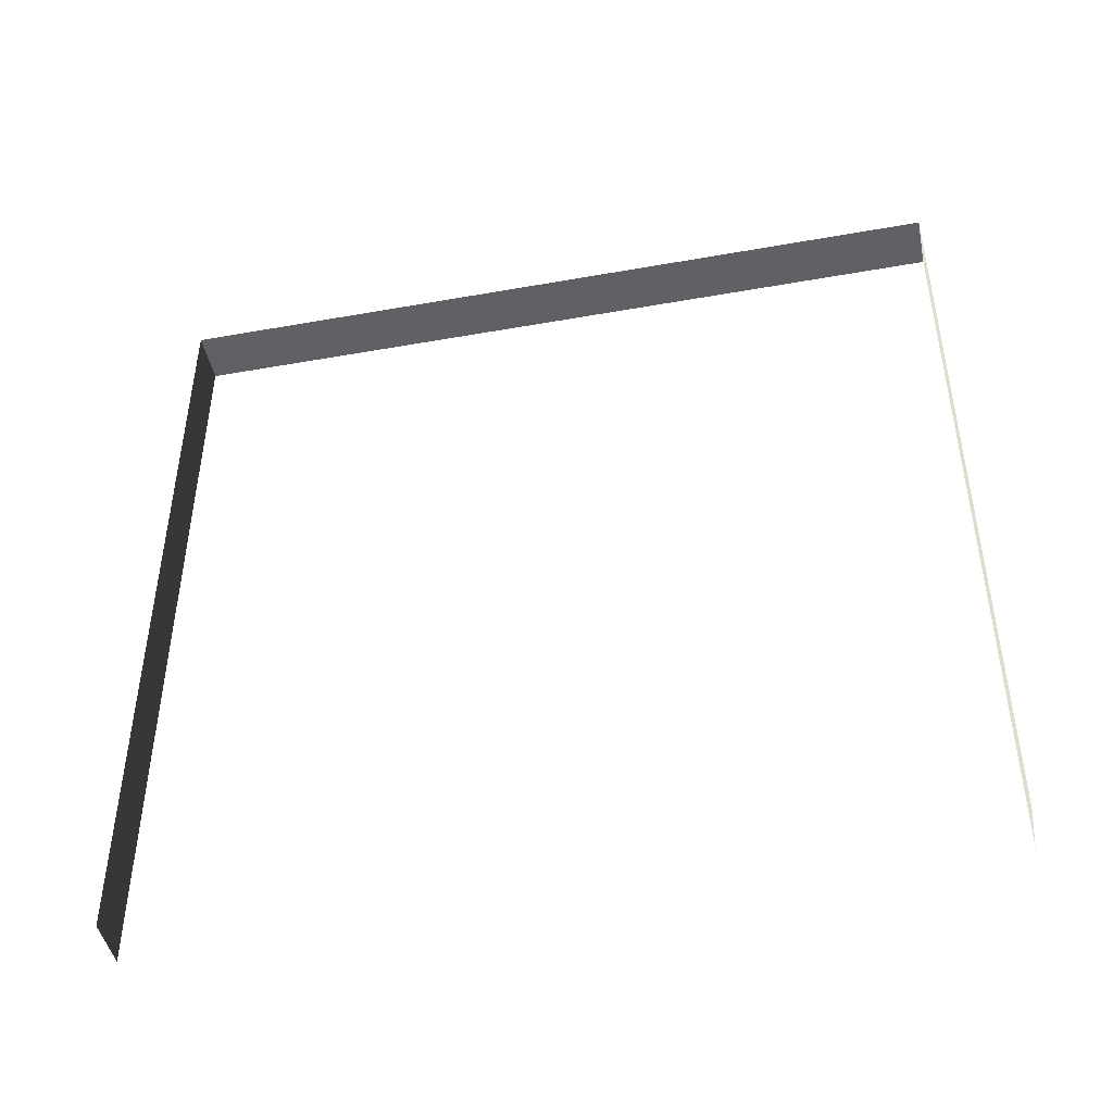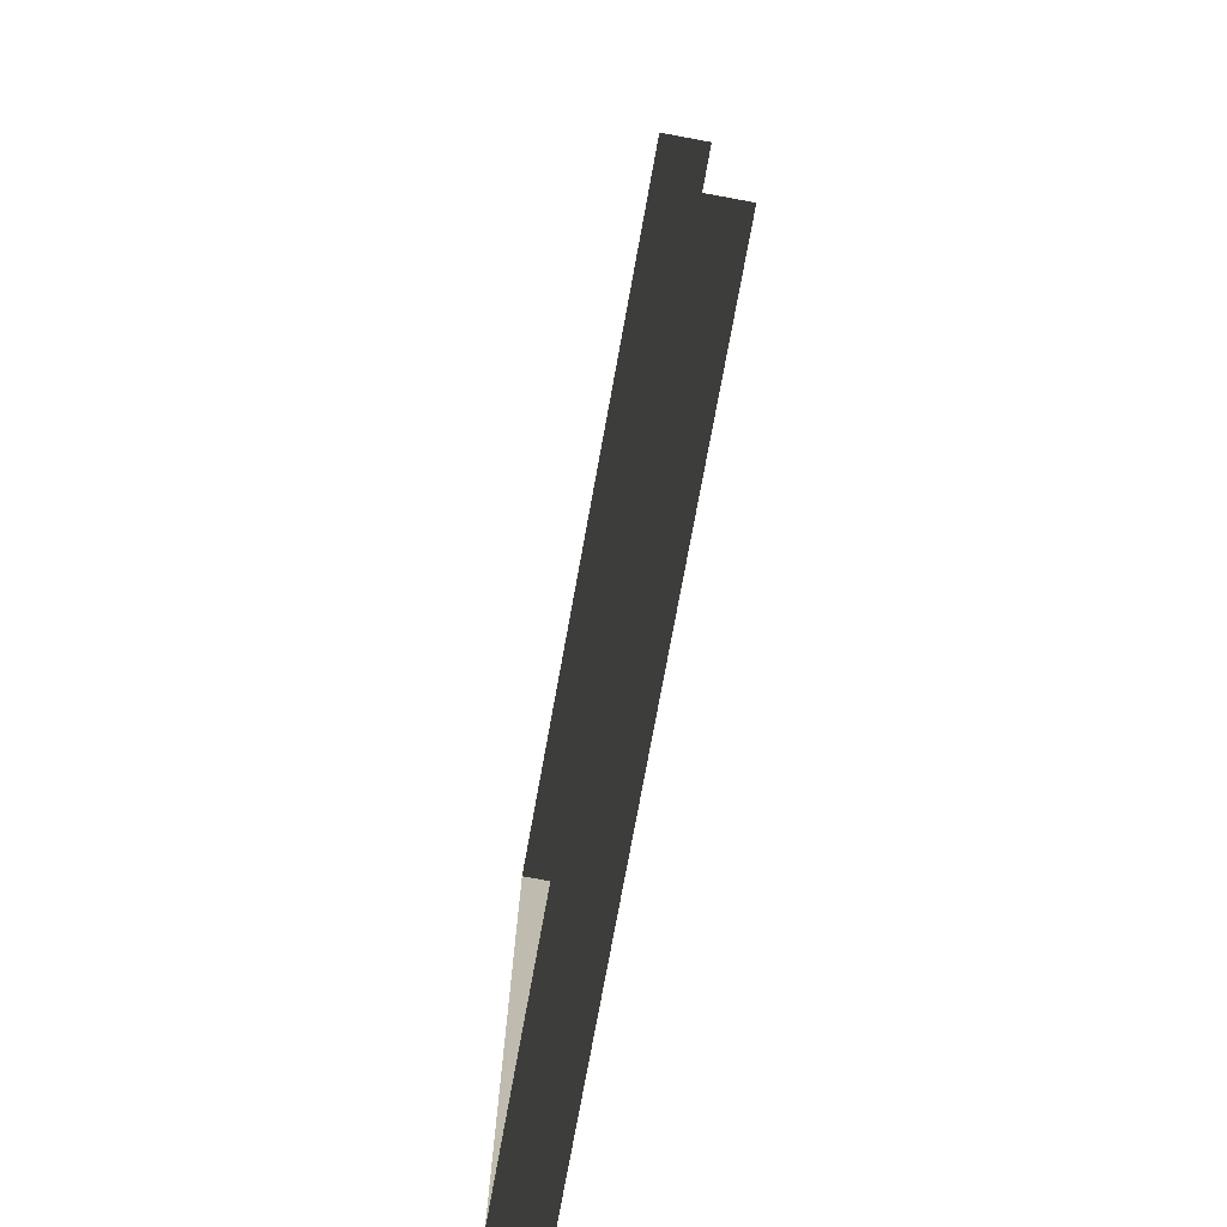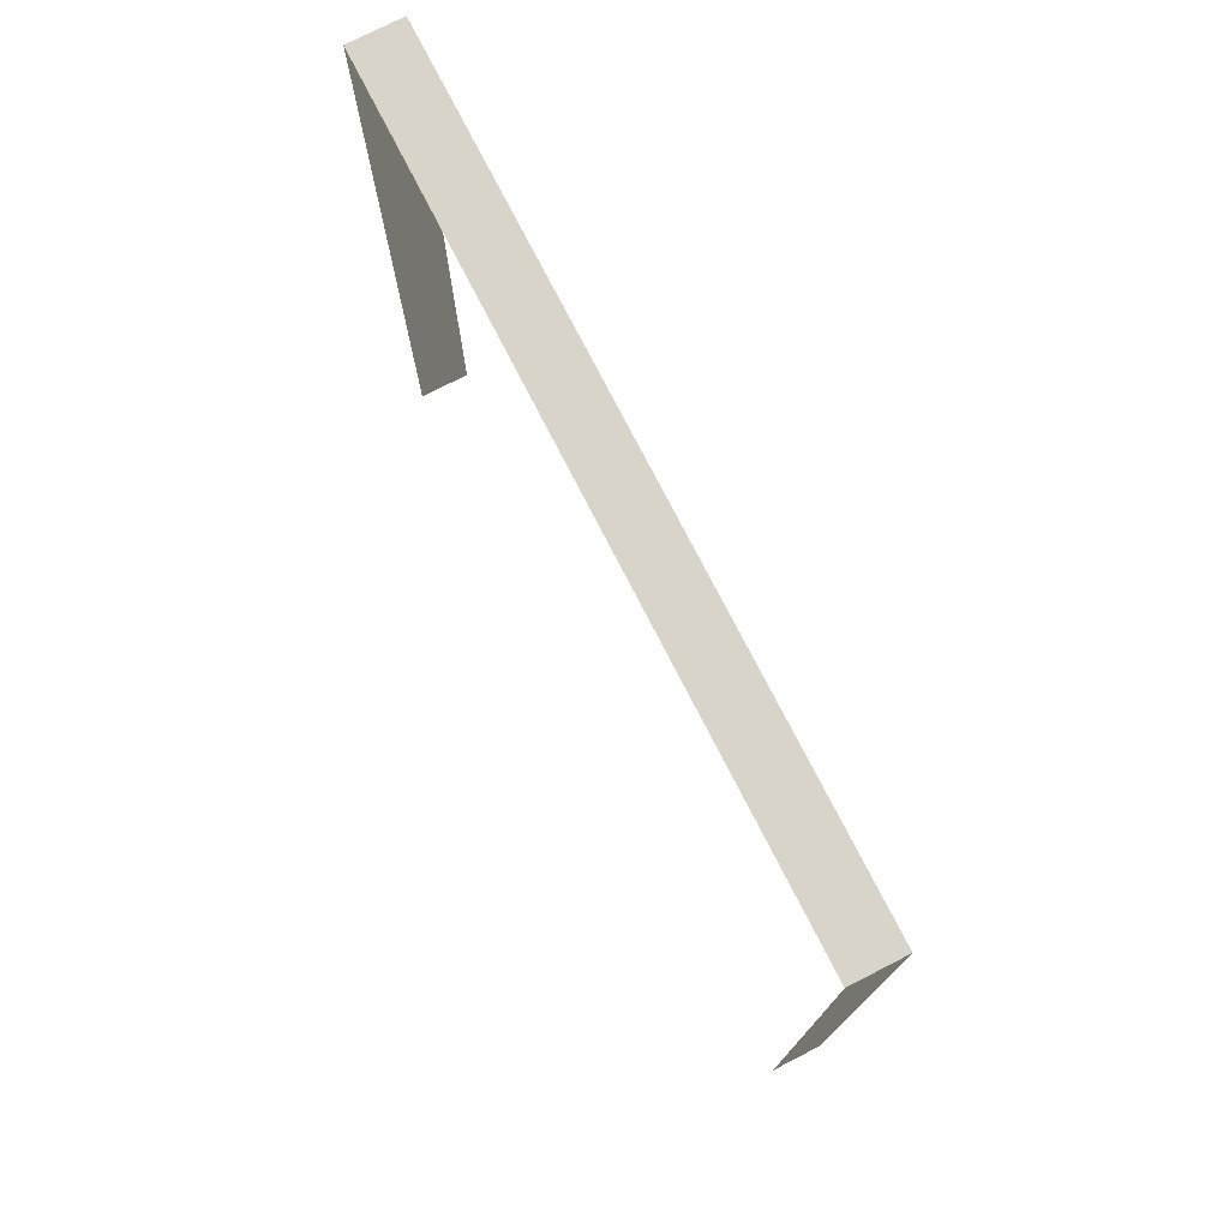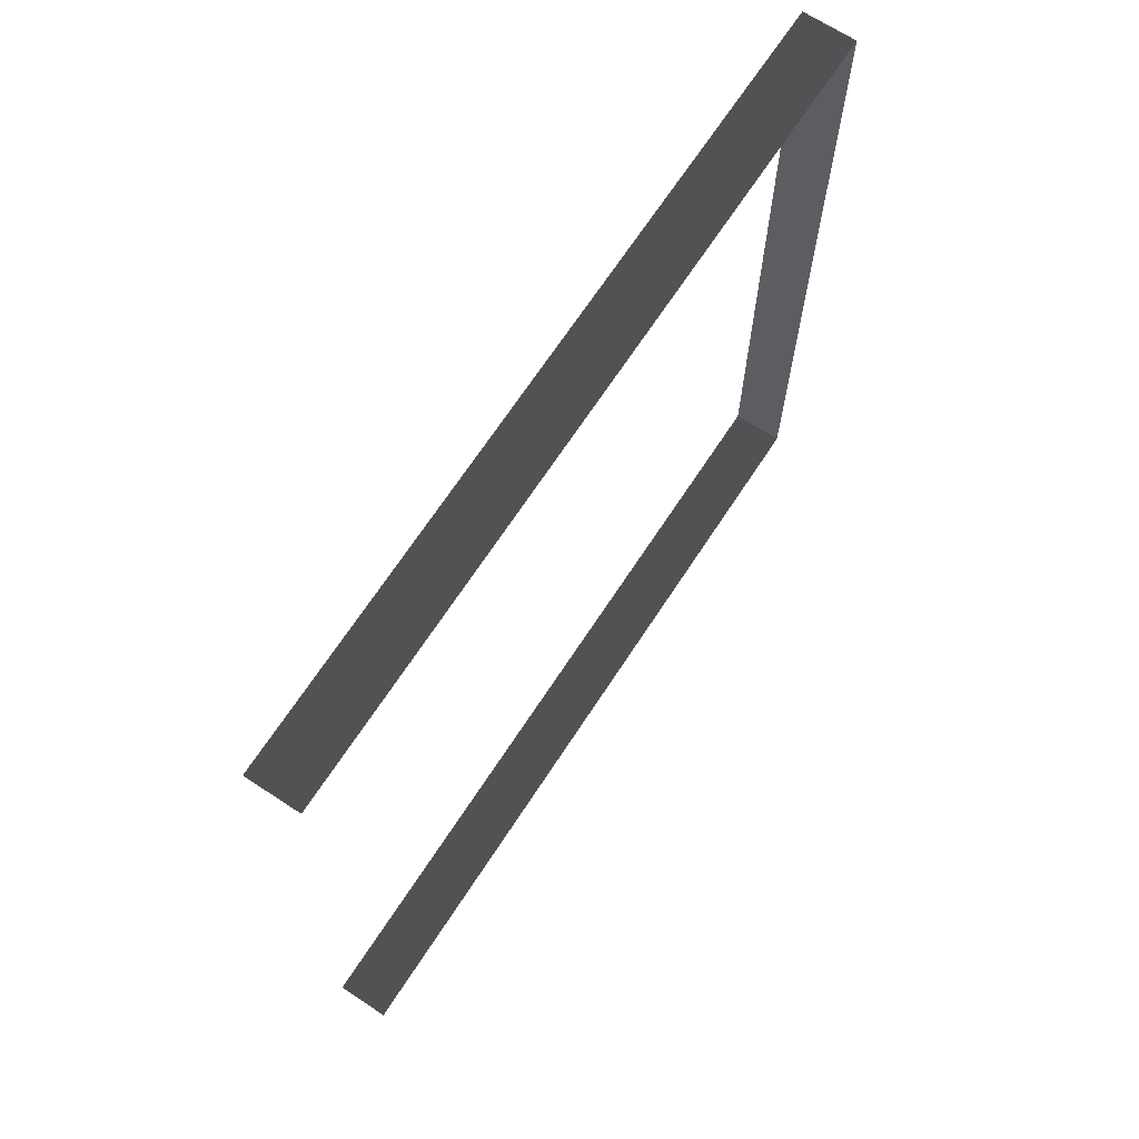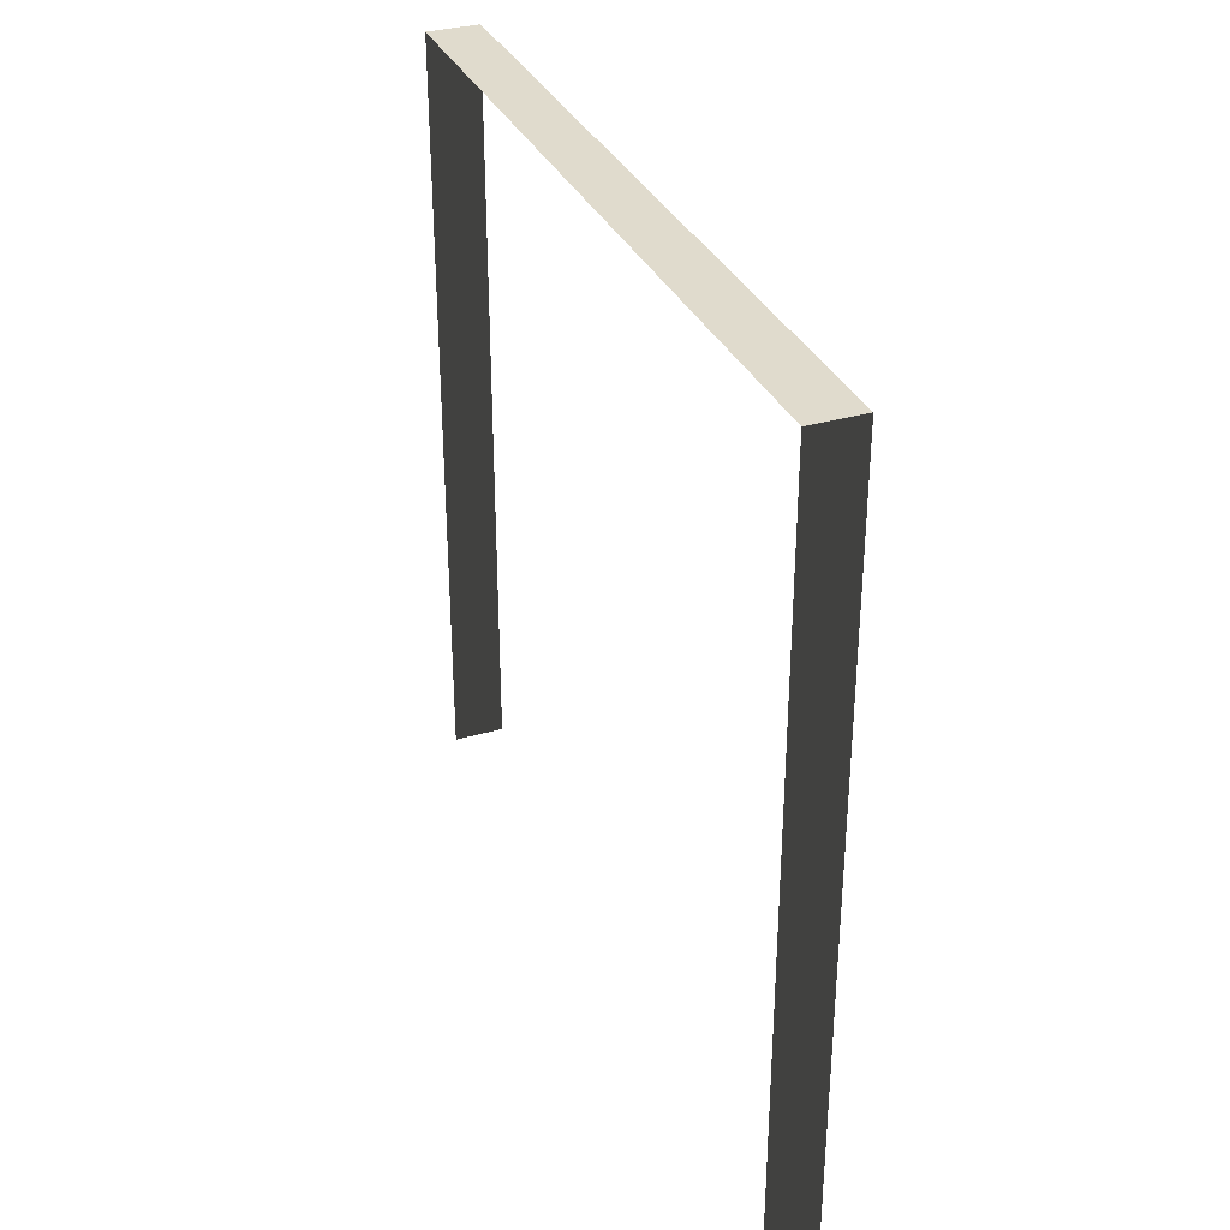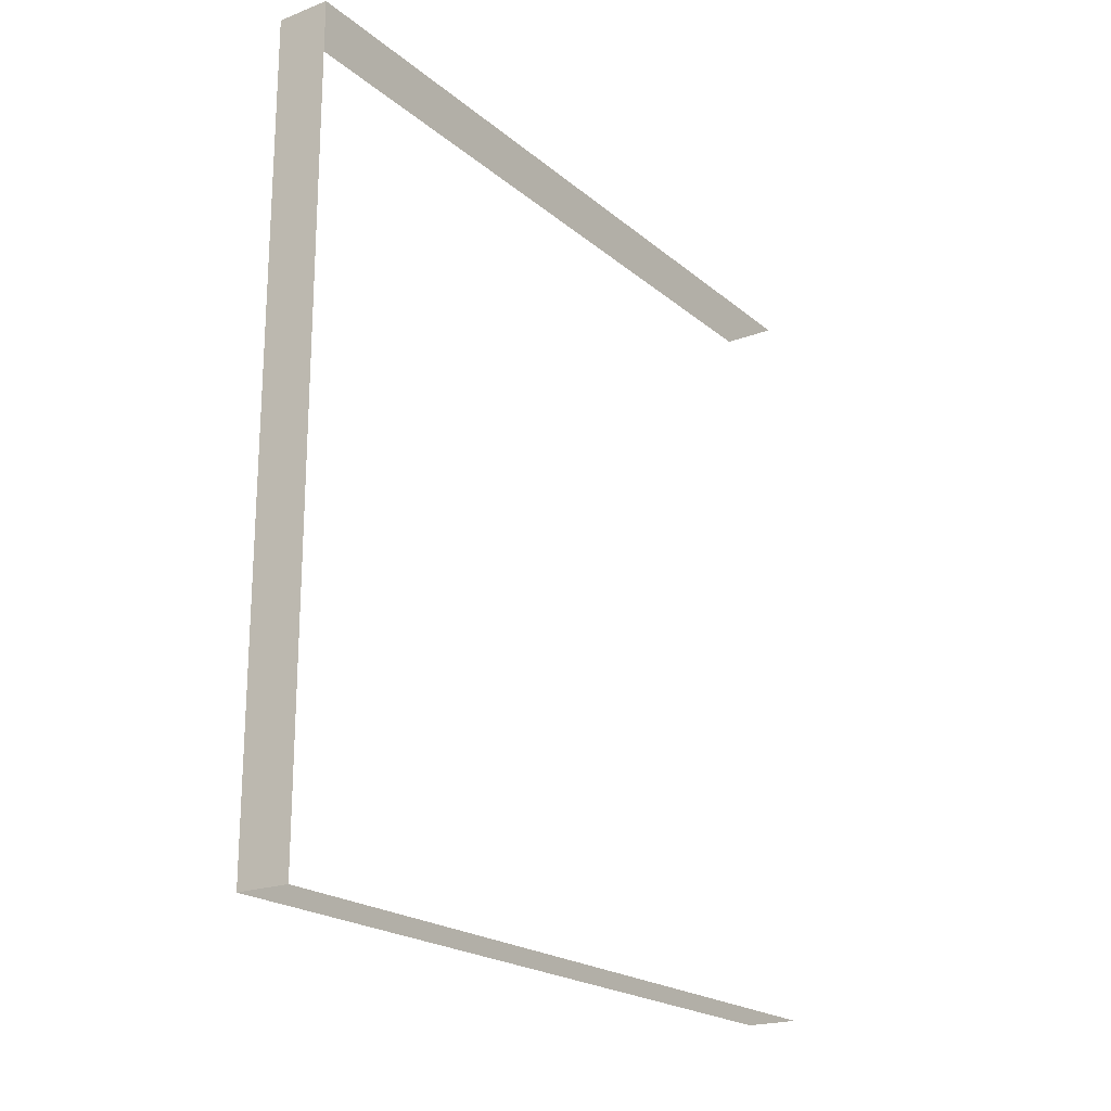
<metadata>
{"format":"obj","ext":"obj","renderer":"f3d","projection":"perspective","resolution":1024,"background":"white","views":[{"elev":-45.5,"azim":101.6,"up":"+Y"},{"elev":-76.3,"azim":-10.4,"up":"+Z"},{"elev":75.6,"azim":-27.1,"up":"+Y"},{"elev":68.6,"azim":33.2,"up":"+Z"},{"elev":33.3,"azim":158.2,"up":"+Y"},{"elev":-20.7,"azim":-145.4,"up":"+Z"}]}
</metadata>
<code>
v -0.2 3 3
v -1.401e-06 3 7.912e-06
v -1.573e-06 3 3
v -0.2 3 7.911e-06
v -0.2 3 7.911e-06
v -1.401e-06 5.661e-08 8.043e-06
v -1.401e-06 3 7.912e-06
v -0.2 5.661e-08 8.042e-06
v -1.573e-06 3 3
v -0.2 -2.096e-07 3
v -0.2 3 3
v -1.573e-06 -2.096e-07 3
g wall03_8700_866
f 1 3 2
f 2 4 1
f 5 7 6
f 6 8 5
f 9 11 10
f 10 12 9

</code>
